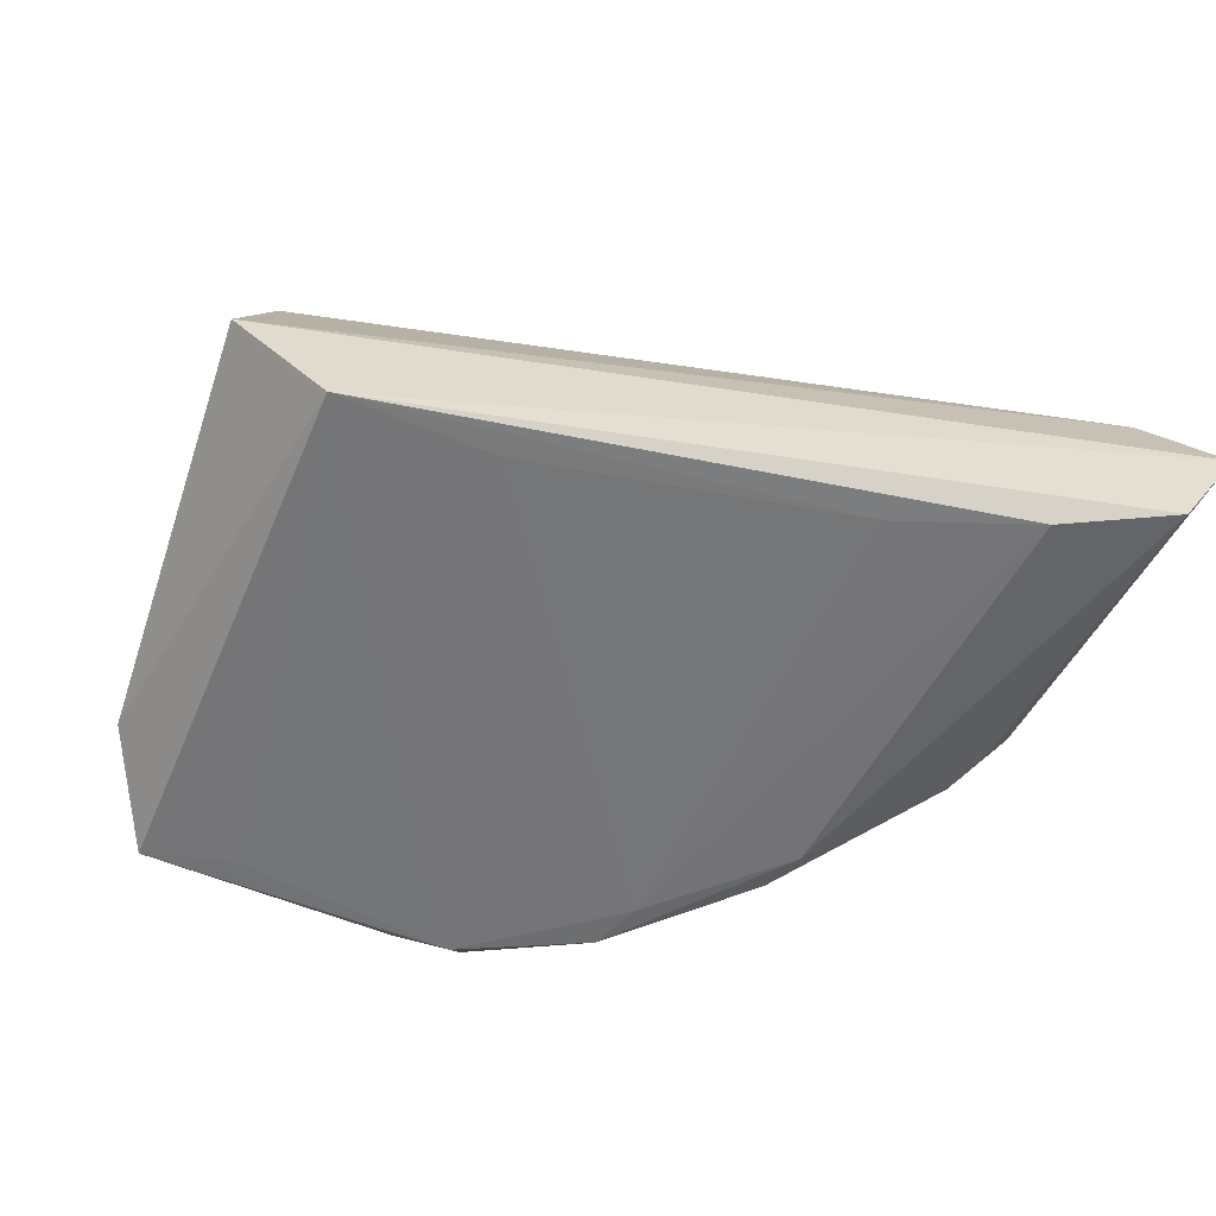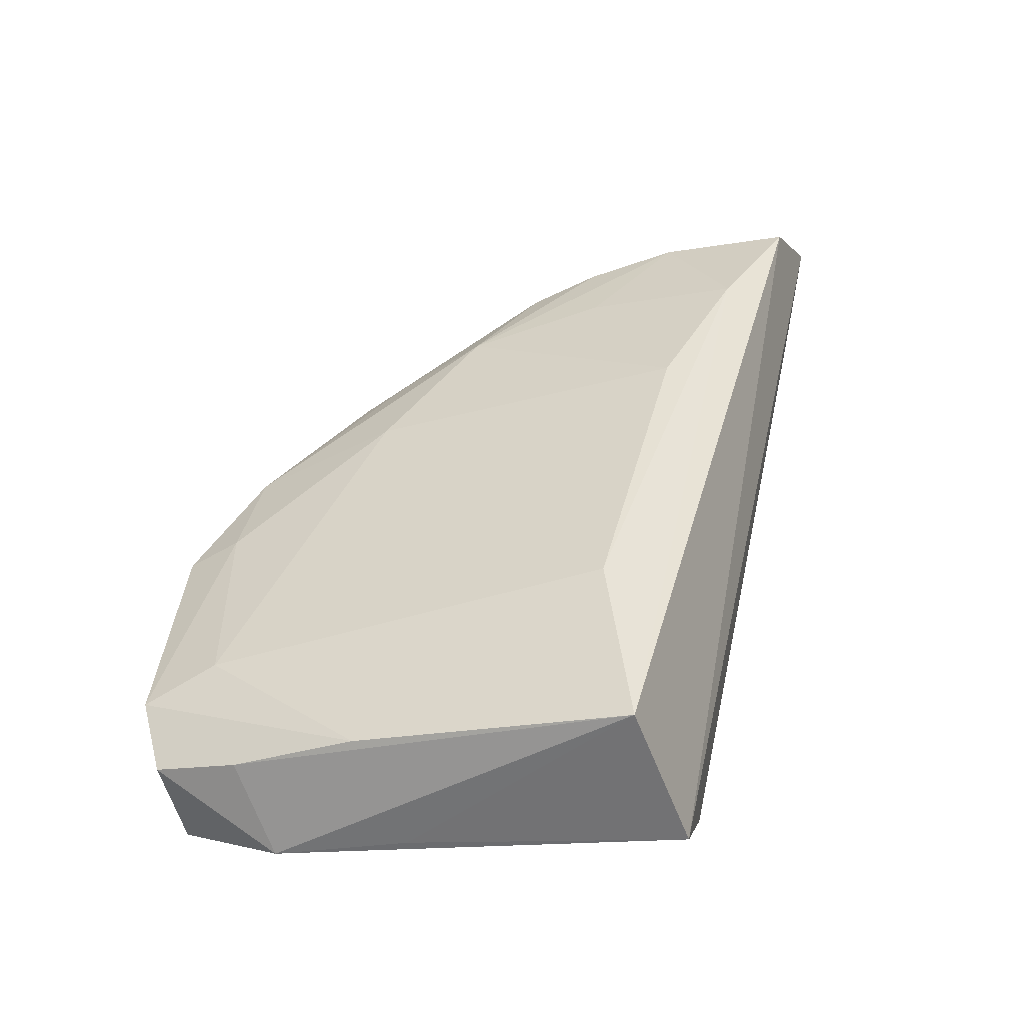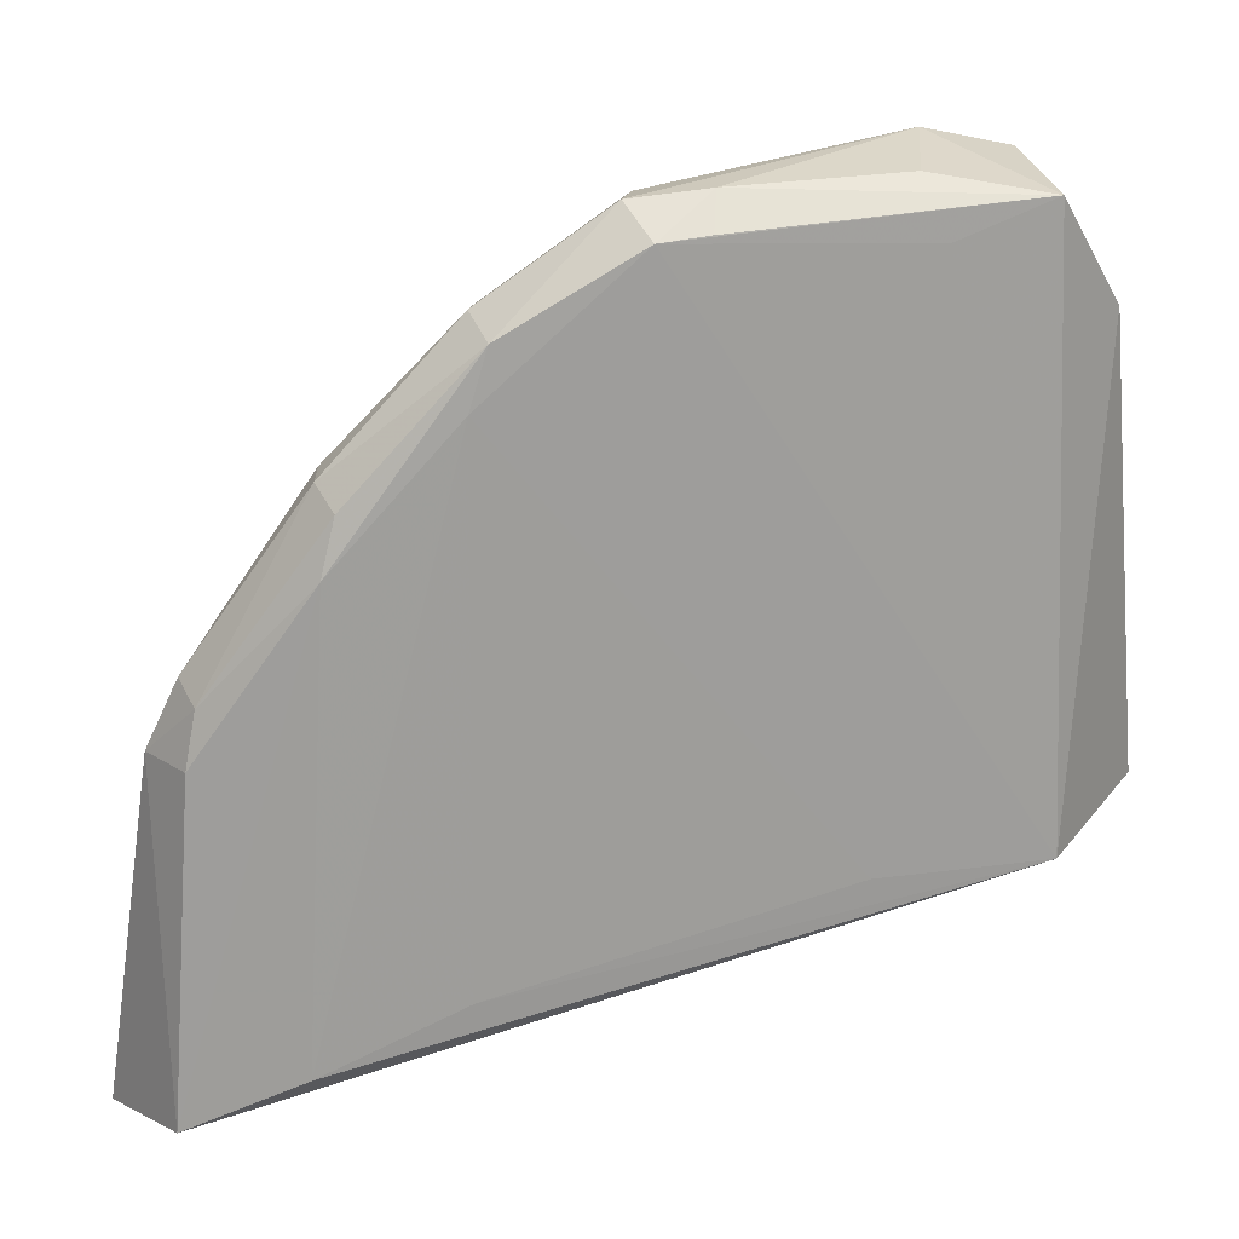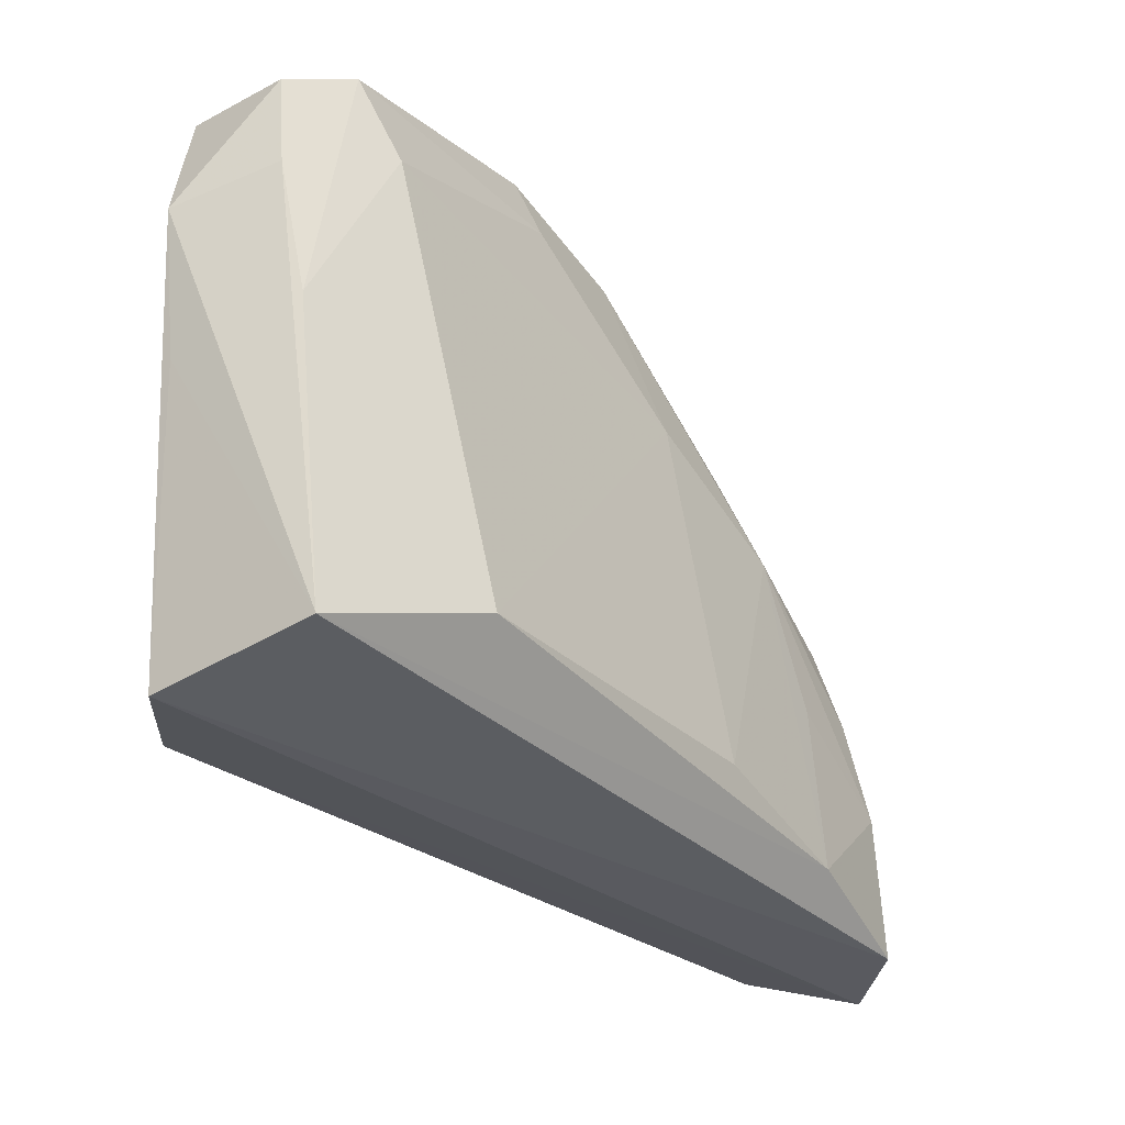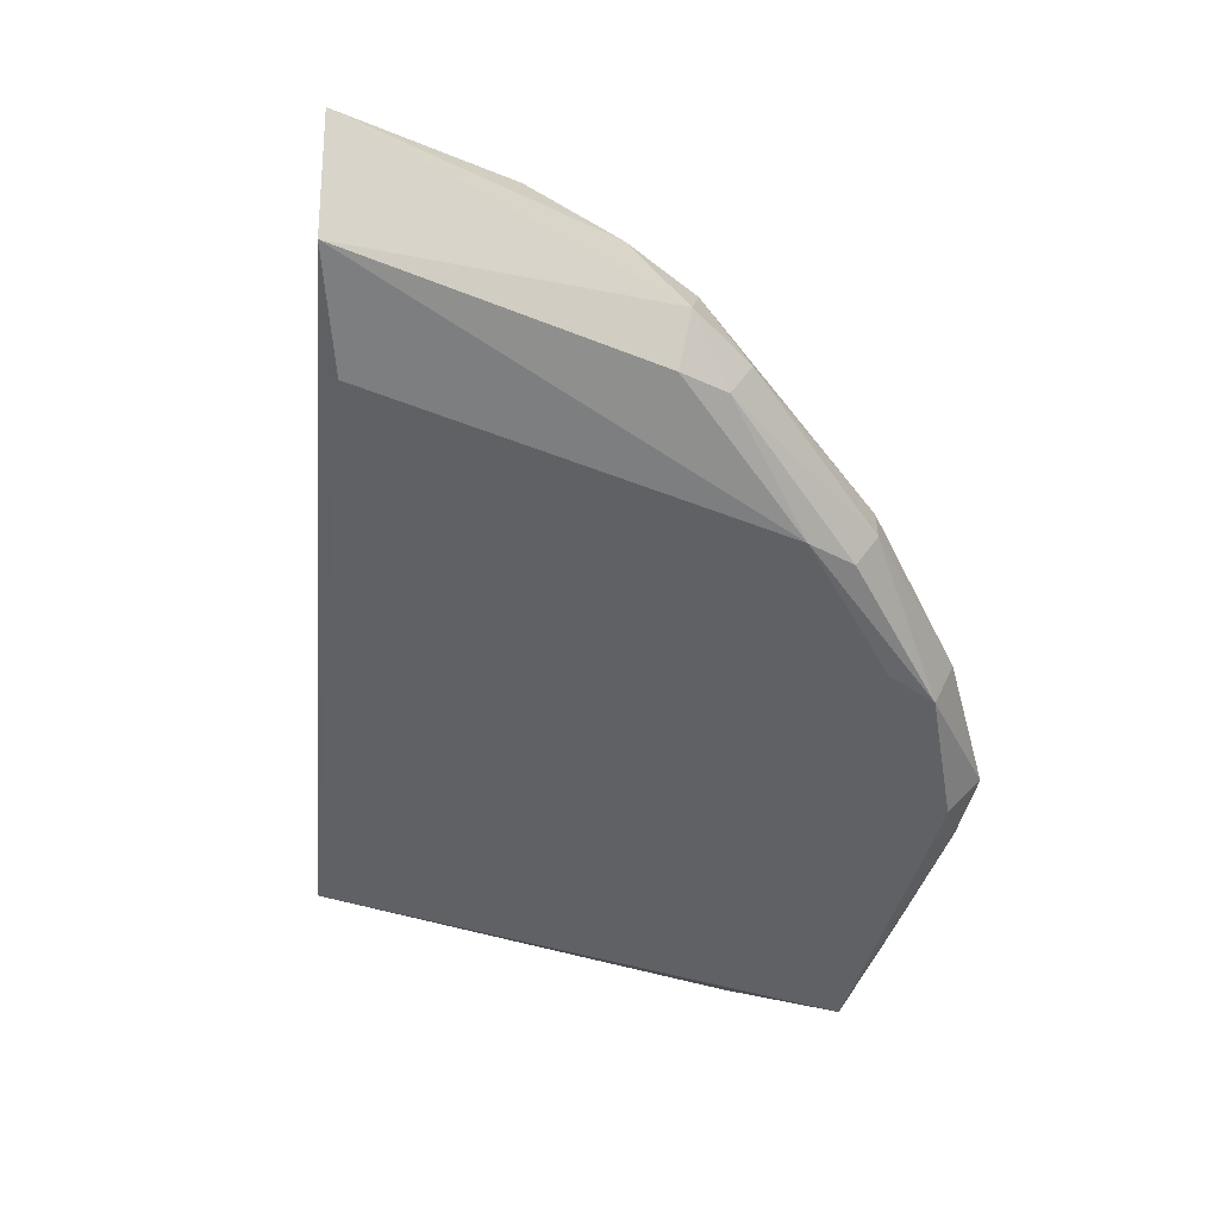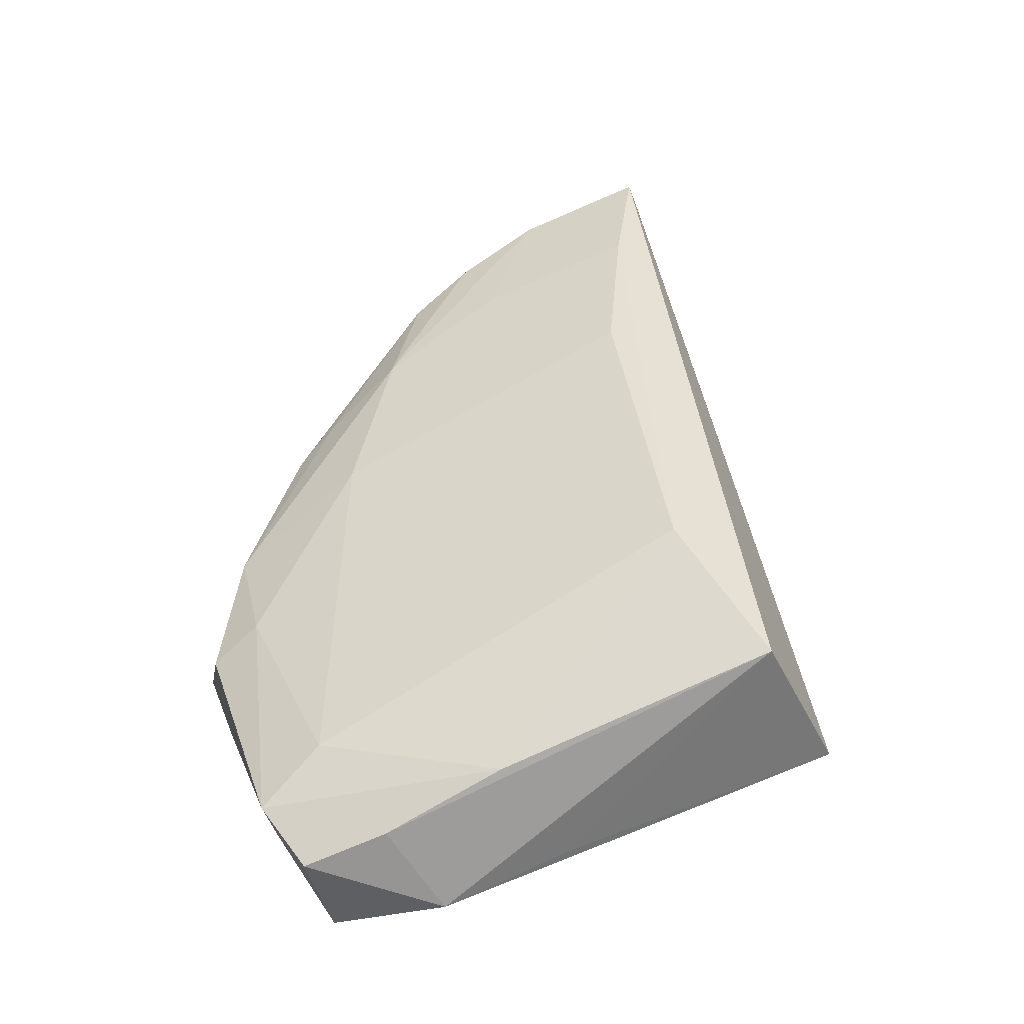
<metadata>
{"format":"obj","ext":"obj","renderer":"f3d","projection":"perspective","resolution":1024,"background":"white","views":[{"elev":-55.2,"azim":154.7,"up":"+Y"},{"elev":48.5,"azim":86.1,"up":"+Y"},{"elev":19.1,"azim":-6.6,"up":"+Z"},{"elev":-8.3,"azim":136.5,"up":"+Z"},{"elev":-49.9,"azim":-110.3,"up":"+Y"},{"elev":48.3,"azim":63.1,"up":"+Y"}]}
</metadata>
<code>
v -0.01744 -0.00784 0.03421
v -0.01622 -0.003357 0.03392
v 0.02154 -0.007452 0.04518
v 0.03331 -0.01062 0.04342
v 0.03186 0.001209 0.04568
v 0.02347 0.002725 0.04725
v 0.003698 -0.008741 0.04437
v -0.00438 -0.008689 0.04352
v -0.002008 -0.0124 0.04042
v 0.003043 -0.01213 0.04098
v -0.04351 -0.005532 0.001231
v -0.04207 -0.008993 -0.0006434
v -0.03095 -0.00865 0.01962
v -0.02931 -0.01201 0.01762
v 0.02081 0.006268 0.03869
v 0.03404 0.004446 0.03639
v 0.03541 0.009777 0.02248
v 0.04045 -0.004788 0.03232
v 0.04203 -0.001597 0.0169
v -0.003305 0.0004348 0.03717
v -0.01814 0.004284 0.01732
v -0.01785 -0.01283 0.02626
v -0.03211 -0.001642 0.0144
v -0.03372 0.004017 0.00441
v -0.03073 -0.0128 0.01192
v -0.0466 0.004147 -0.01286
v -0.04689 -0.004244 -0.006228
v -0.04491 0.001274 -0.00468
v -0.04314 -0.009725 -0.00632
v 0.02357 -0.01114 0.03963
v -0.002848 -0.003167 0.04317
v -0.01602 -0.01269 0.03231
v -0.0305 -0.004459 0.01986
v -0.03599 0.0081 -0.012
v -0.04733 0.007483 -0.02357
v 0.04054 0.01894 -0.008724
v 0.02105 0.02071 -0.007155
v -0.01551 0.01616 -0.01906
v -0.03186 0.01434 -0.02926
v -0.04555 0.01098 -0.03871
v -0.05215 0.001177 -0.04386
v 0.04602 0.001922 -0.0151
v 0.03594 -0.01011 -0.01839
v 0.01835 -0.01083 -0.01922
v -0.0456 -0.0102 -0.04169
v -0.01819 -0.01201 -0.0292
v -0.03313 -0.01233 -0.03596
f 40 42 41
f 40 36 42
f 17 36 37
f 15 17 37
f 5 4 18
f 37 36 39
f 36 40 39
f 25 47 22
f 25 45 47
f 41 45 27
f 21 15 37
f 5 17 6
f 17 15 6
f 6 4 5
f 16 17 5
f 5 18 16
f 36 17 16
f 16 18 36
f 42 36 19
f 19 18 42
f 36 18 19
f 43 18 4
f 47 45 43
f 42 18 43
f 41 42 43
f 43 45 41
f 24 39 34
f 45 25 29
f 29 27 45
f 35 40 41
f 24 34 35
f 35 39 40
f 35 34 39
f 38 39 24
f 24 21 38
f 37 39 38
f 38 21 37
f 4 6 3
f 4 9 30
f 30 43 4
f 9 43 30
f 22 47 46
f 47 43 46
f 41 27 26
f 26 35 41
f 24 35 26
f 10 9 4
f 6 31 8
f 15 21 20
f 20 6 15
f 20 31 6
f 22 46 44
f 44 46 43
f 44 9 22
f 44 43 9
f 12 29 25
f 25 14 12
f 11 27 12
f 27 29 12
f 28 27 11
f 28 26 27
f 24 26 28
f 9 8 32
f 22 9 32
f 32 25 22
f 32 14 25
f 9 10 7
f 7 8 9
f 7 10 4
f 4 3 7
f 7 3 6
f 6 8 7
f 2 8 31
f 31 20 2
f 2 20 21
f 2 21 24
f 1 32 8
f 8 2 1
f 24 28 23
f 23 2 24
f 14 32 13
f 32 1 13
f 11 12 13
f 13 12 14
f 11 13 33
f 33 28 11
f 33 23 28
f 2 23 33
f 33 1 2
f 33 13 1

</code>
